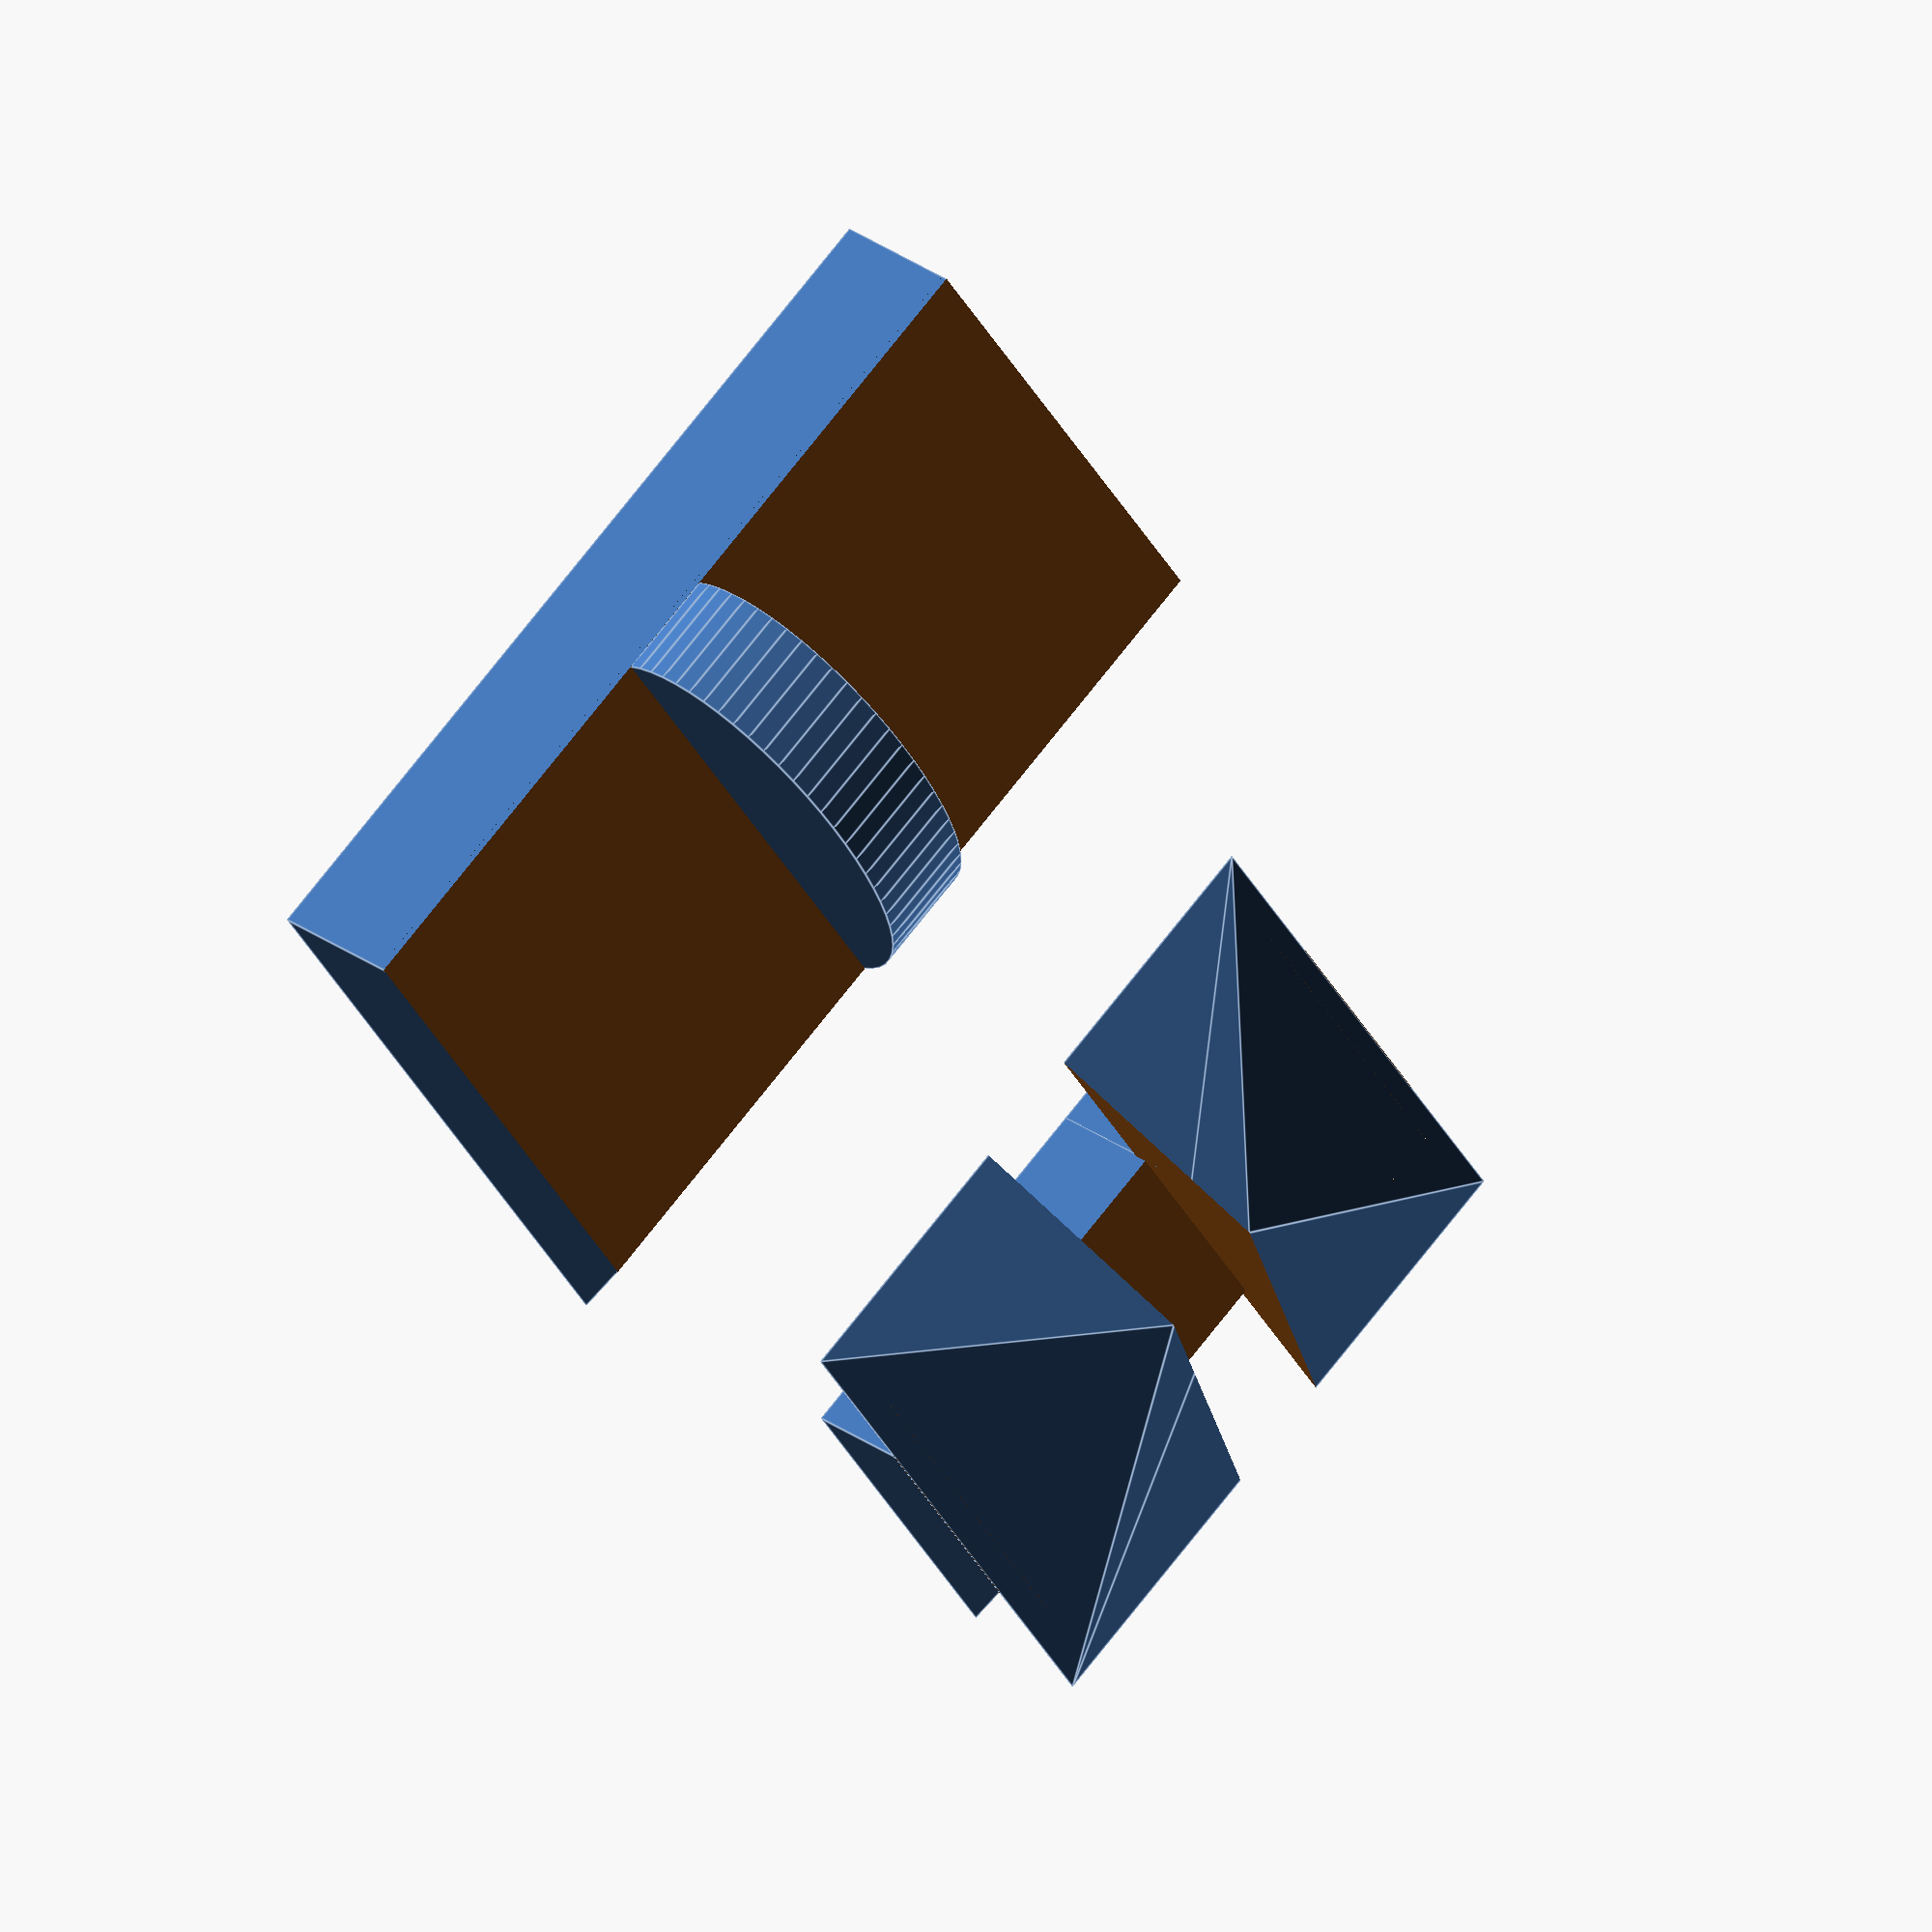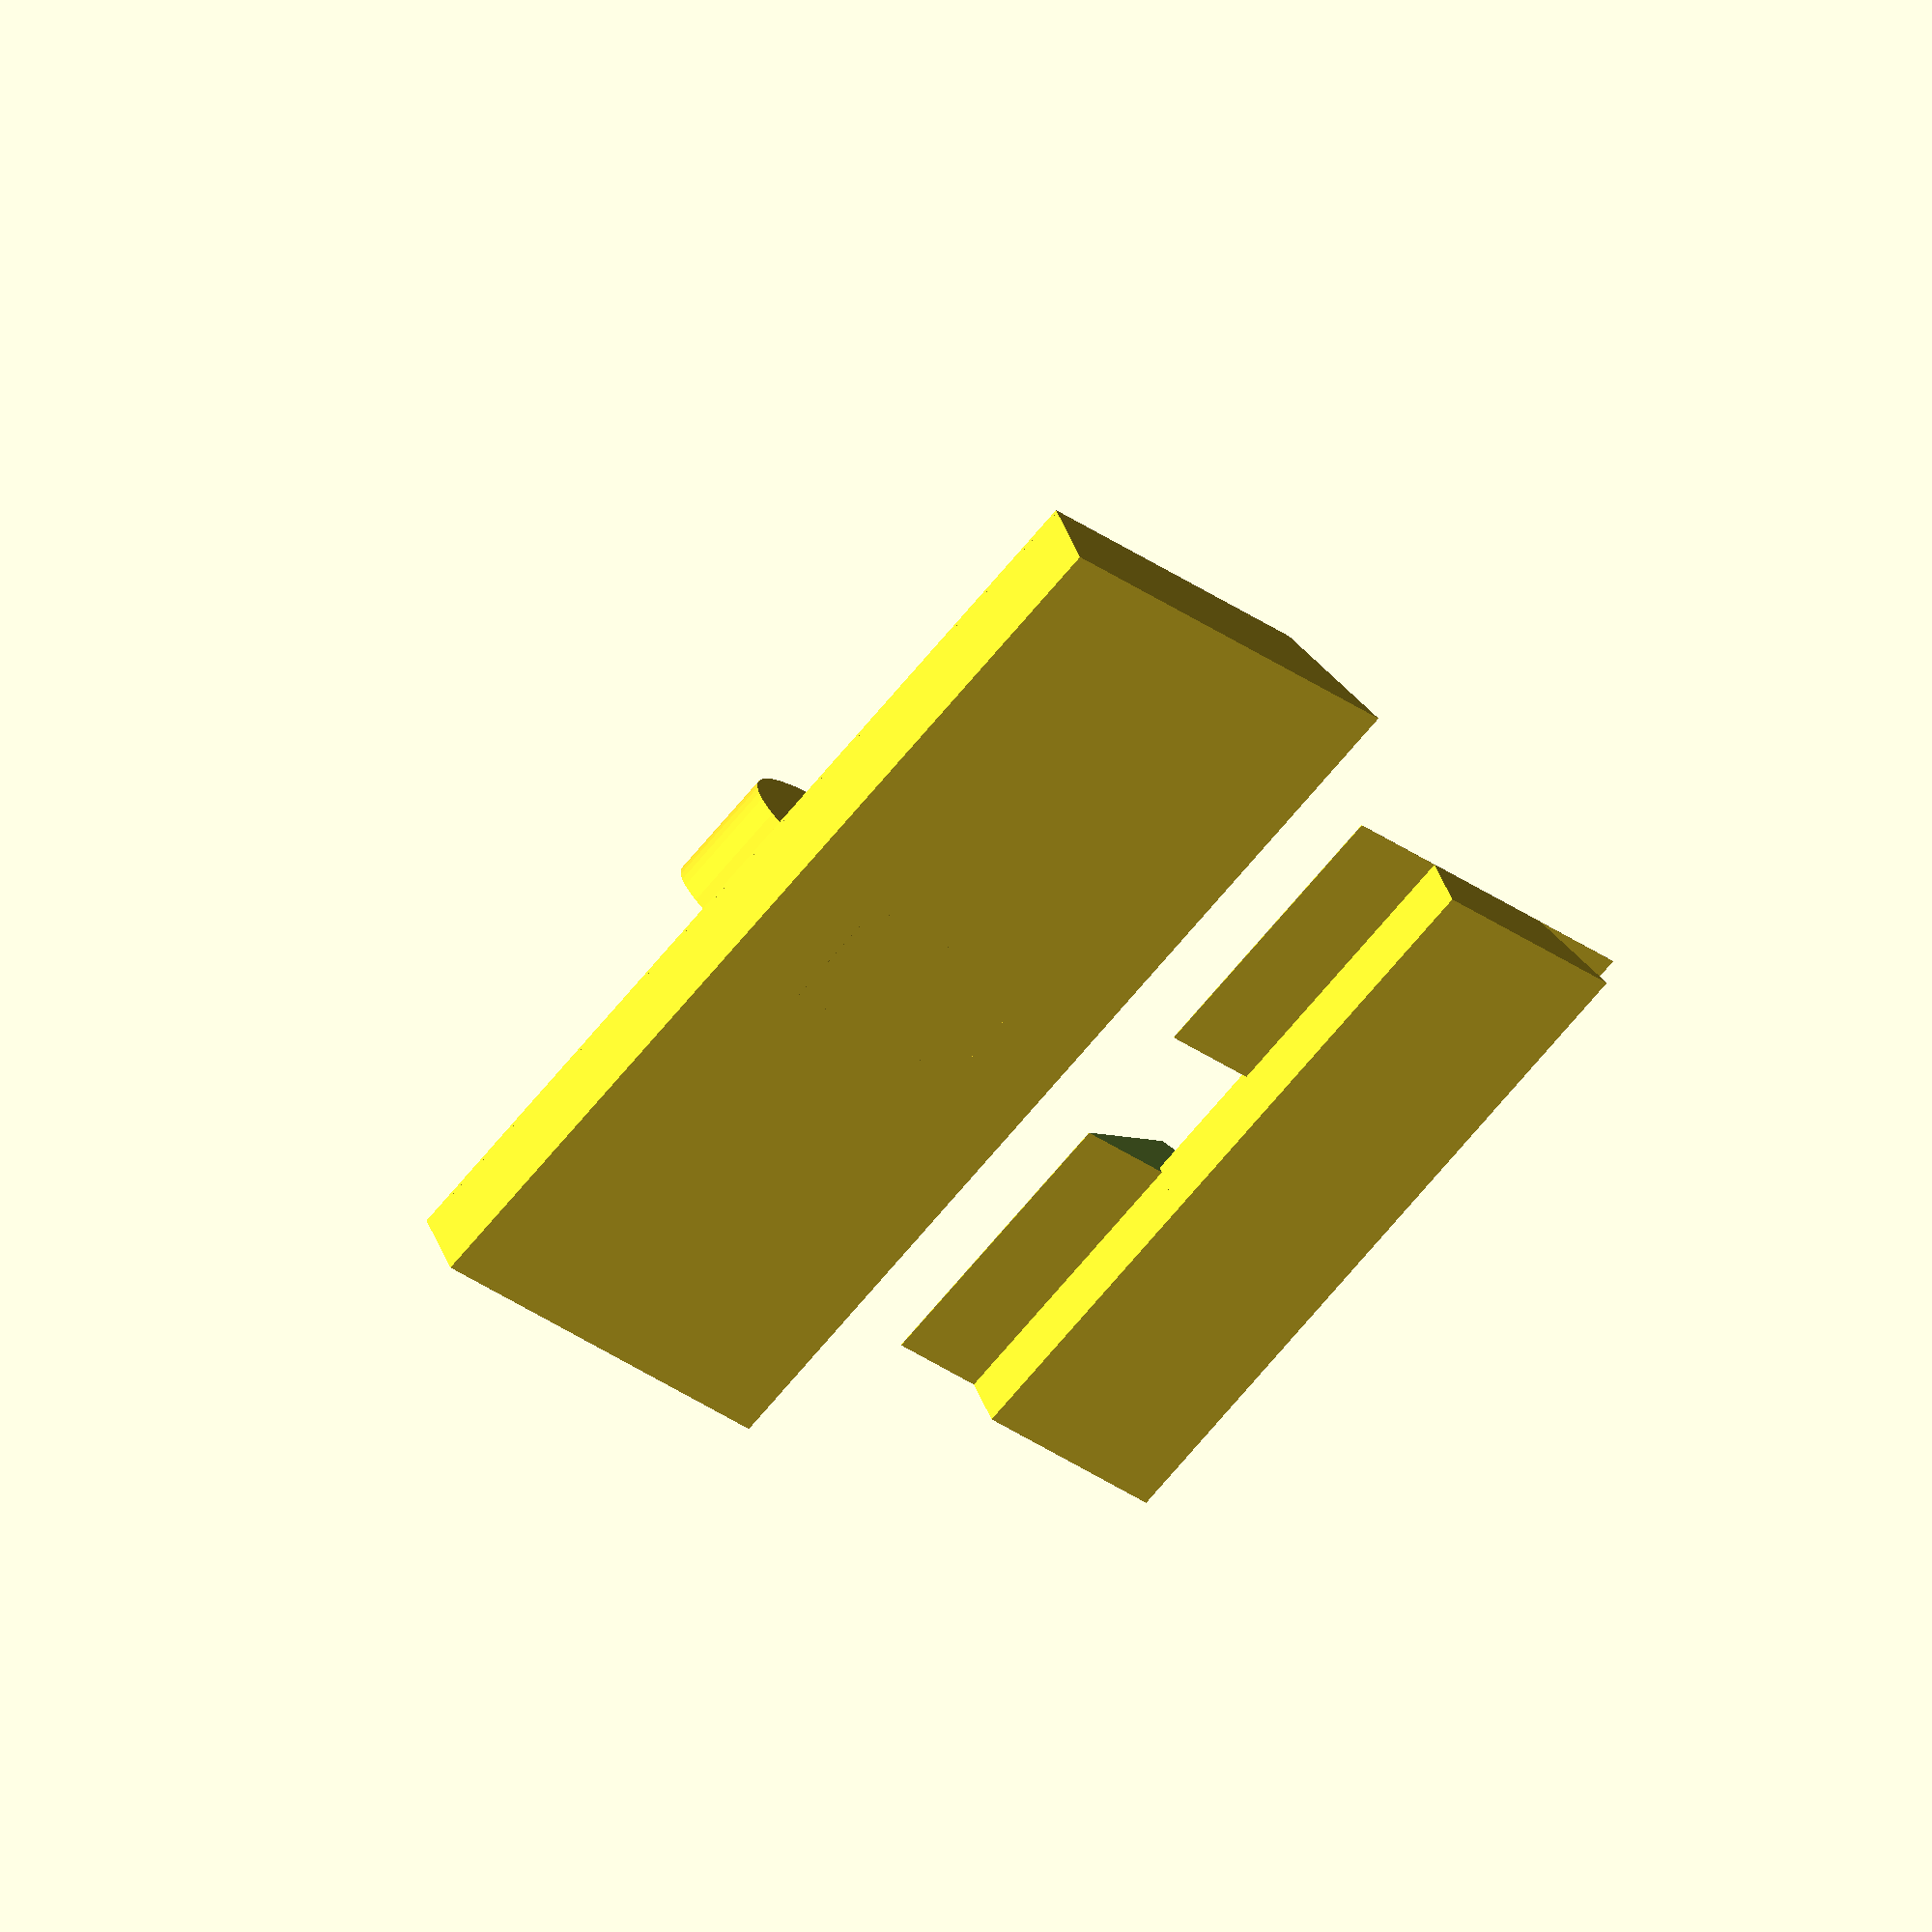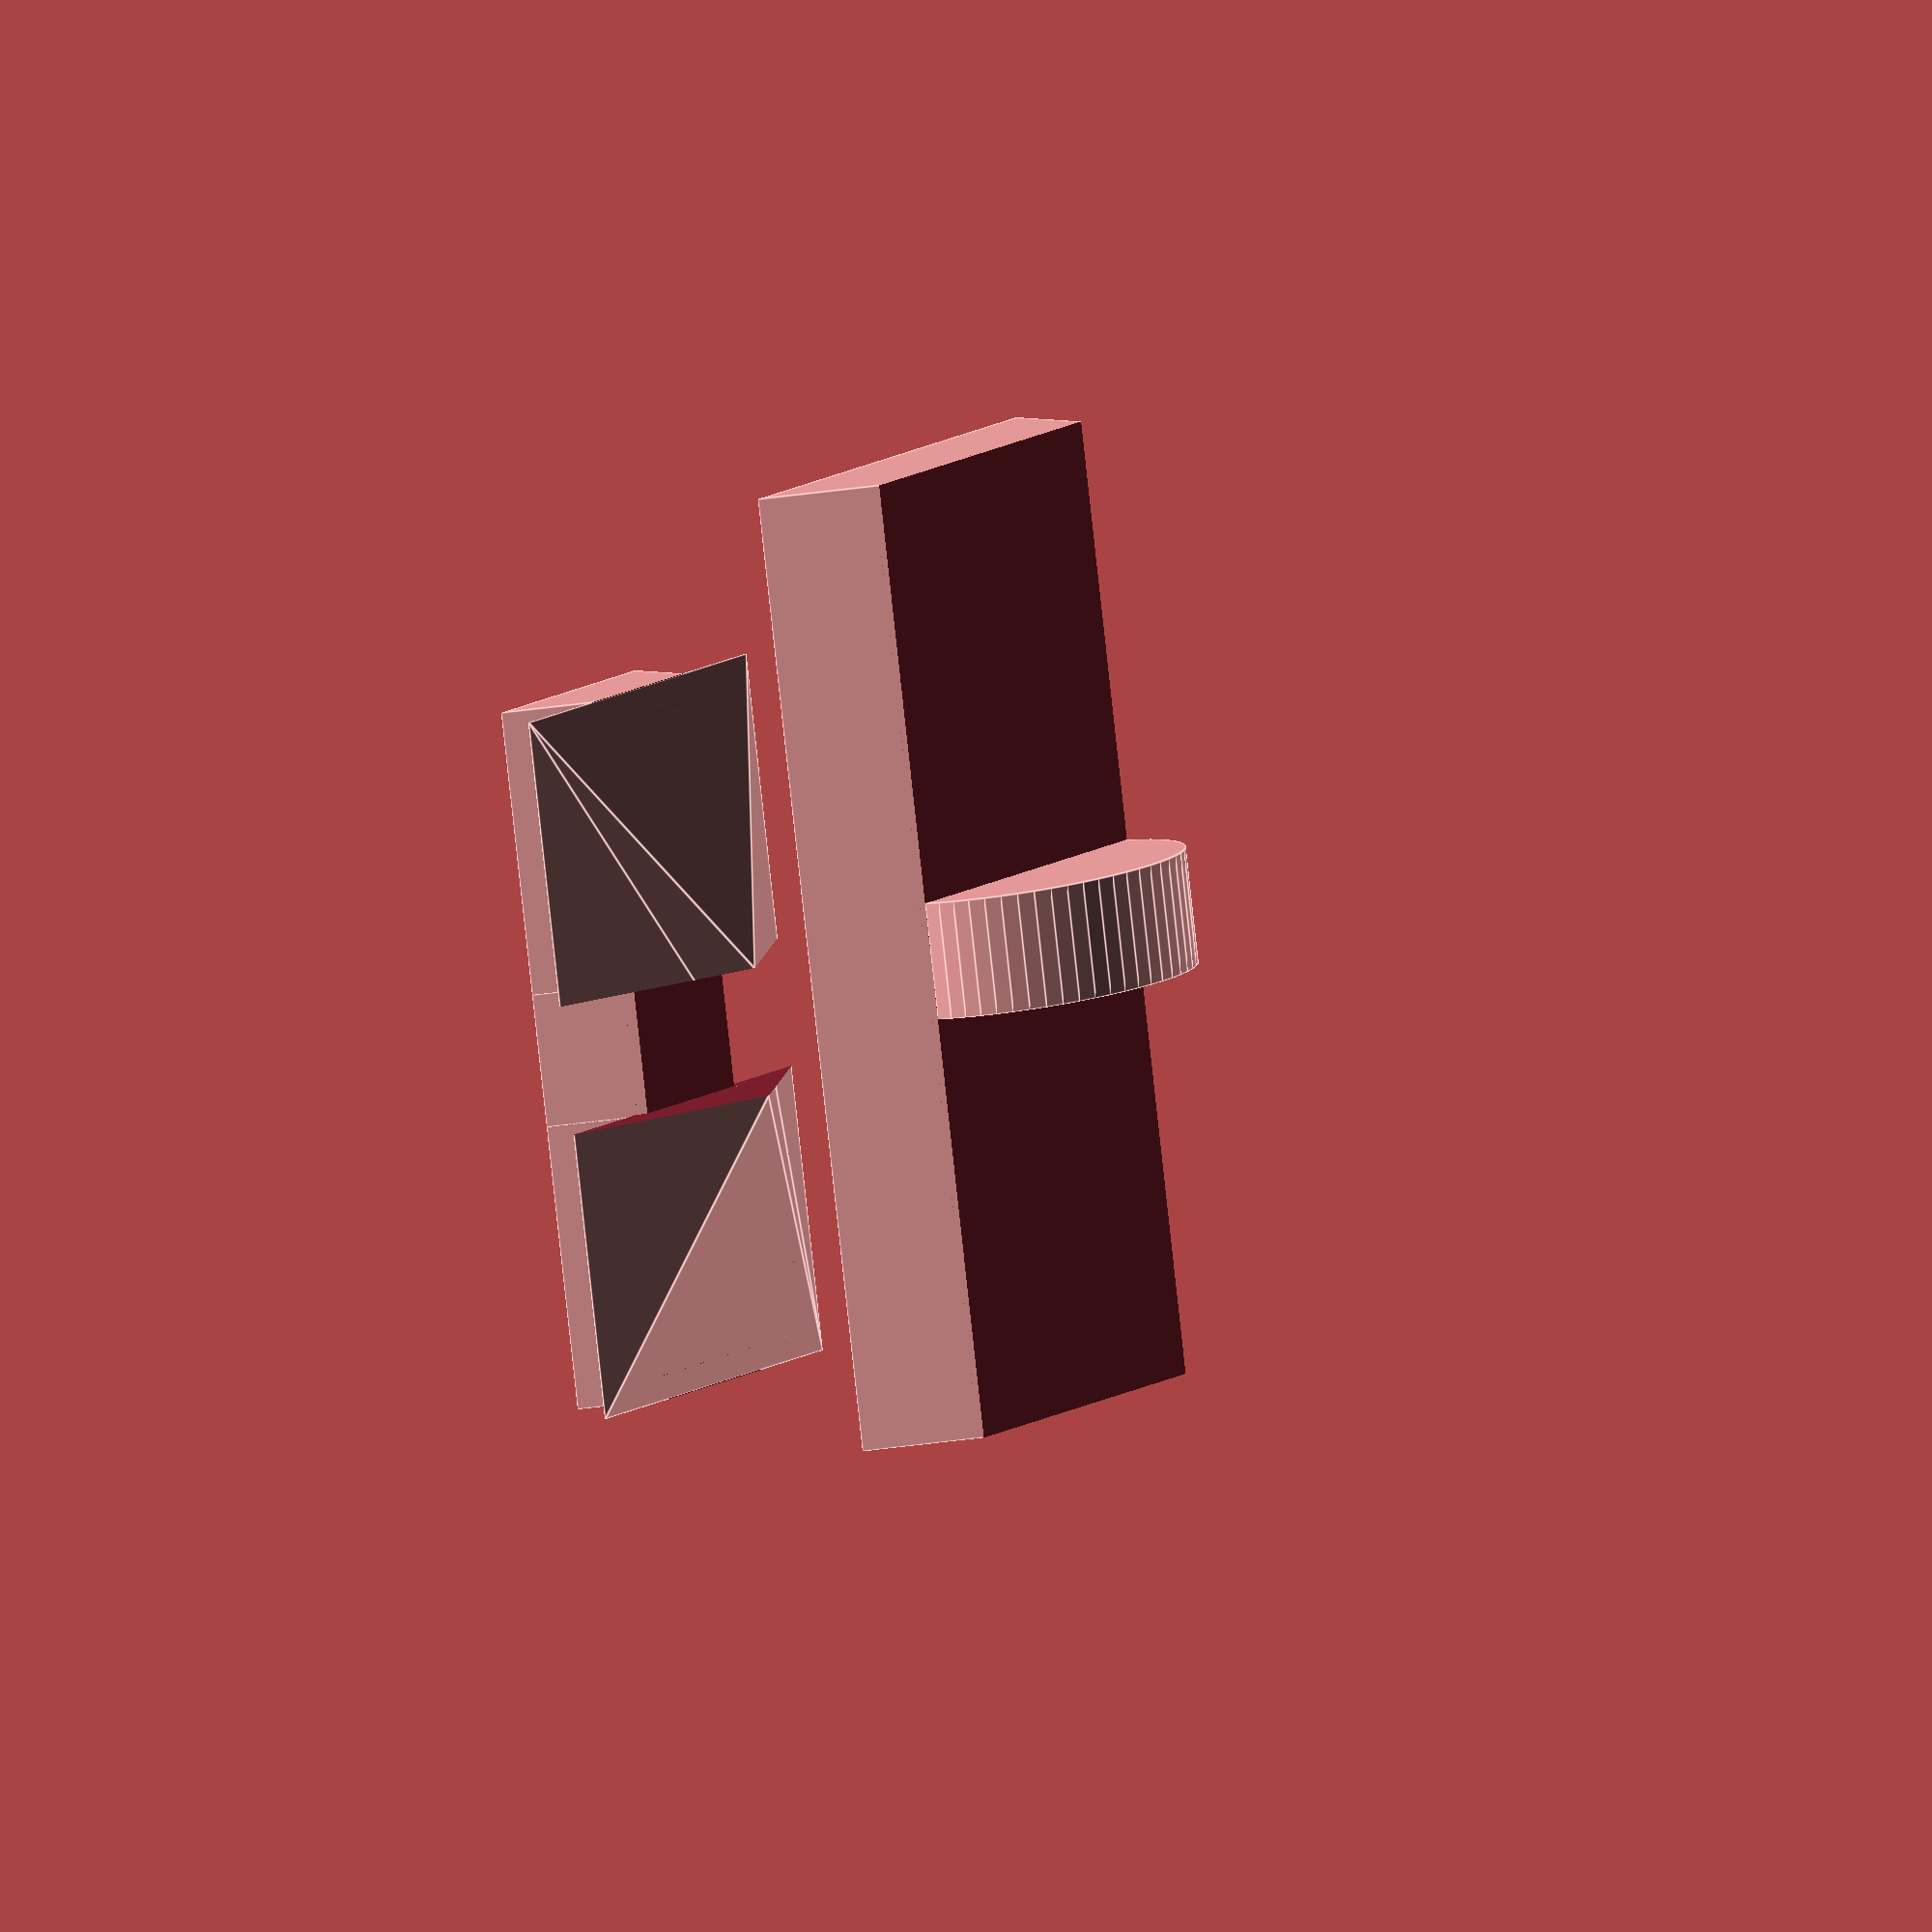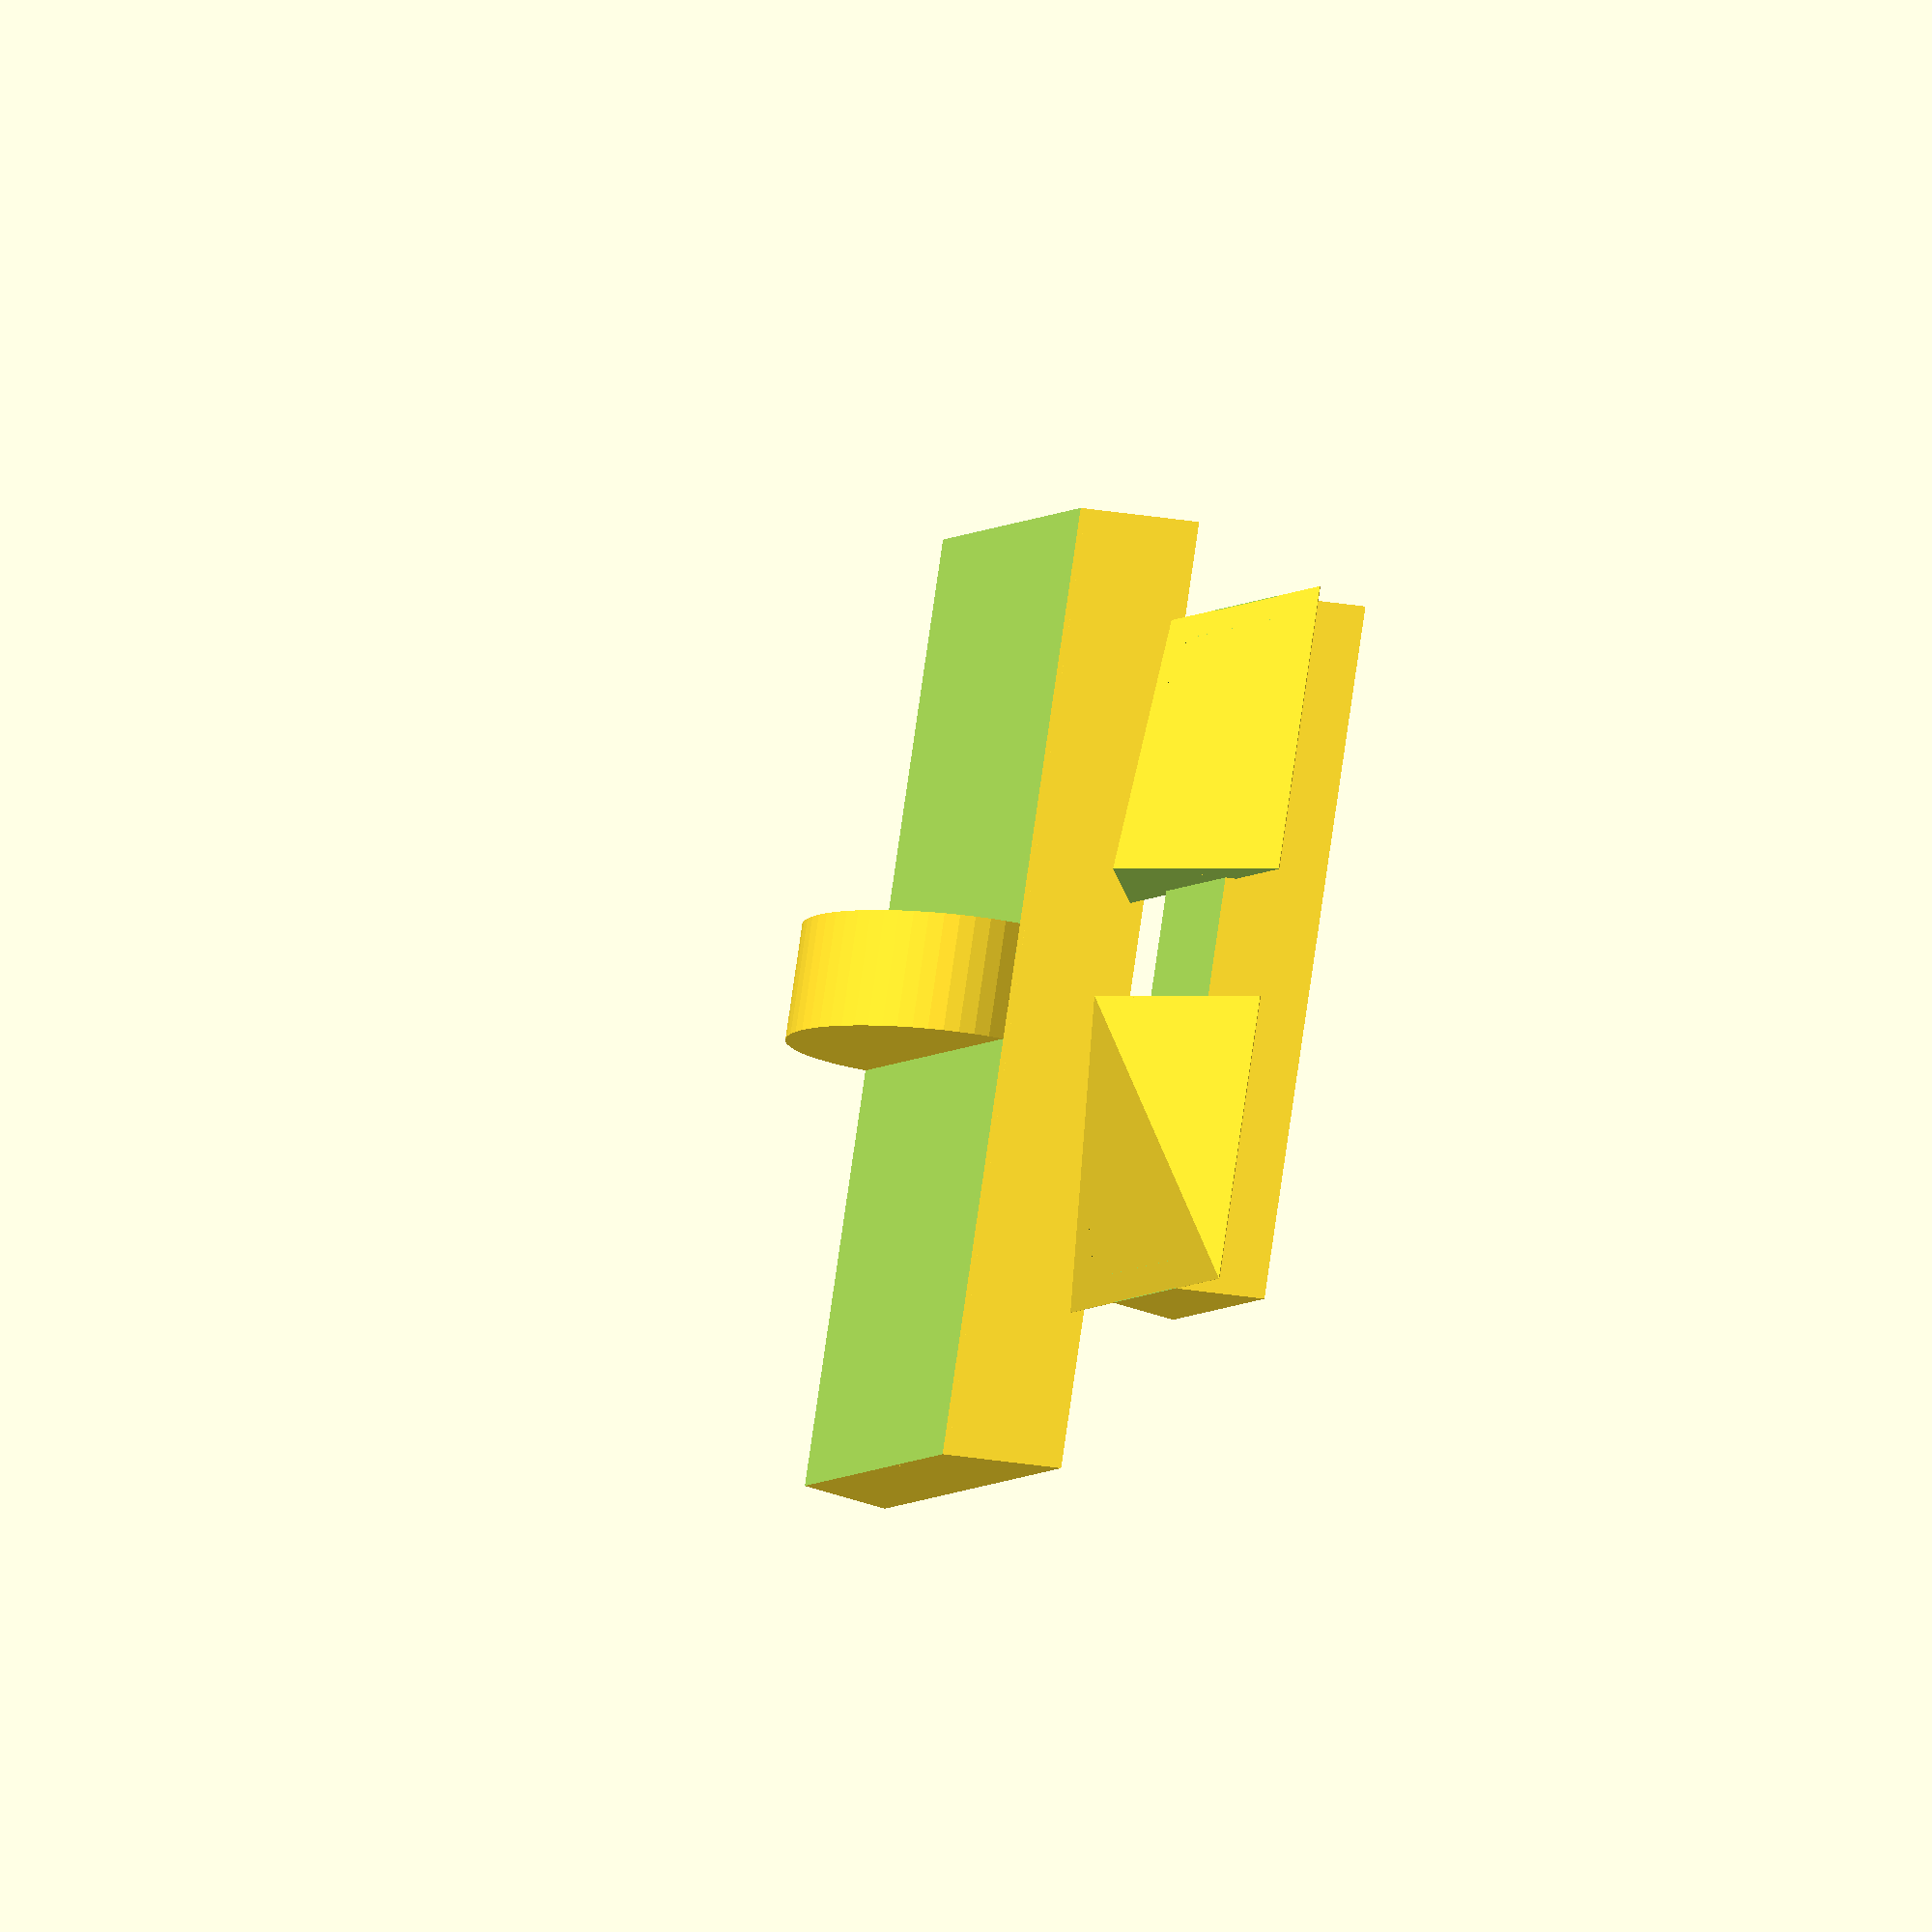
<openscad>
in = 24.5;
slop = .2;


front_site();

translate([15,0,0]) rear_site();


//this is the trapezoid with the half-moon top.
module rear_site(){
    base_w = .483*in - slop;
    base_rad = base_w/sqrt(3);
    base_len = .82*in;
    
    base_height = .09*in;
    
    top_height = .21*in-base_height;
    top_rad = .379/2*in-slop/2;
    top_w = .1*in;
    
    union(){
        difference(){
            translate([0,0,base_rad*cos(60)]) rotate([90,0,0]) rotate([0,0,-30]) cylinder(r=base_rad, h=base_len, center=true, $fn=3);
            translate([0,0,base_rad*cos(60)+base_height]) rotate([90,0,0]) rotate([0,0,-30]) cylinder(r=base_rad, h=base_len+1, center=true, $fn=3);
        }
            
        intersection(){
            translate([0,0,base_height]) scale([1,1,(top_height/top_rad)]) rotate([90,0,0]) cylinder(r=top_rad, h=top_w, center=true, $fn=60);
            translate([0,0,base_rad*cos(60)+base_height-.1]) rotate([90,0,0]) rotate([0,0,-30]) cylinder(r=base_rad, h=base_len+1, center=true, $fn=3);
        }
    }
}

module front_site(){
    base_w = .374*in - slop-.06*in*2;
    base_rad = base_w/sqrt(3);
    base_len = .6*in;
    
    base_cutoff=.075*in;
    
    echo(base_w/25.4);
    
    base_height = .067*in;
    
    top_height = .15*in;
    top_width = .4*in;
    
    peak_width=.110*in;
    
    union(){
        //base
        difference(){
            translate([0,0,base_rad*cos(60)]) rotate([90,0,0]) rotate([0,0,-30]) cylinder(r=base_rad, h=base_len, center=true, $fn=3);
            translate([0,0,base_rad*cos(60)+base_height+.01]) rotate([90,0,0]) rotate([0,0,-30]) cylinder(r=base_rad, h=base_len+1, center=true, $fn=3);
        }
         
        //top
        difference(){
            hull(){
                translate([0,0,base_height]) cube([top_width,base_len,.01], center=true);
                translate([0,0,top_height]) cube([.01,peak_width,.01], center=true);
            }
            
            translate([0,0,base_height-.1]) cube([base_len, peak_width,10], center=true);
        }
        
        //raised center base
        difference(){
            translate([0,0,base_rad*cos(60)]) rotate([90,0,0]) rotate([0,0,-30]) cylinder(r=base_rad, h=peak_width+.1, center=true, $fn=3);
            translate([0,0,base_rad*cos(60)+base_cutoff]) rotate([90,0,0]) rotate([0,0,-30]) cylinder(r=base_rad, h=base_len+1, center=true, $fn=3);
        }
    }
}
</openscad>
<views>
elev=354.4 azim=227.4 roll=322.5 proj=o view=edges
elev=133.7 azim=129.3 roll=32.4 proj=o view=wireframe
elev=5.4 azim=346.8 roll=298.4 proj=o view=edges
elev=30.2 azim=204.4 roll=69.7 proj=o view=solid
</views>
